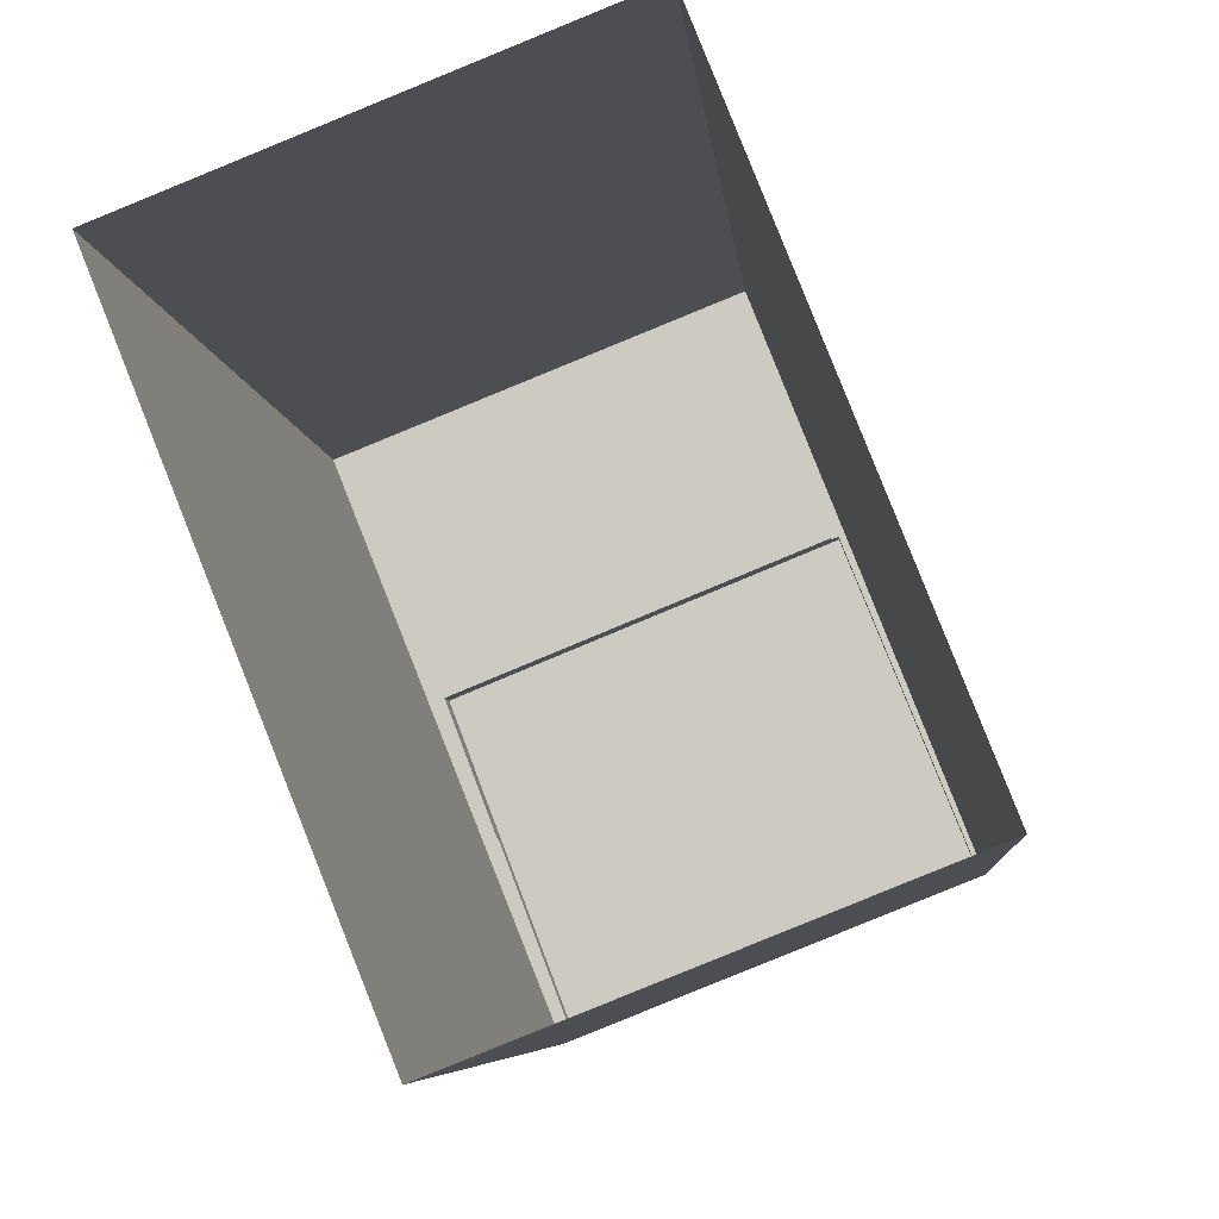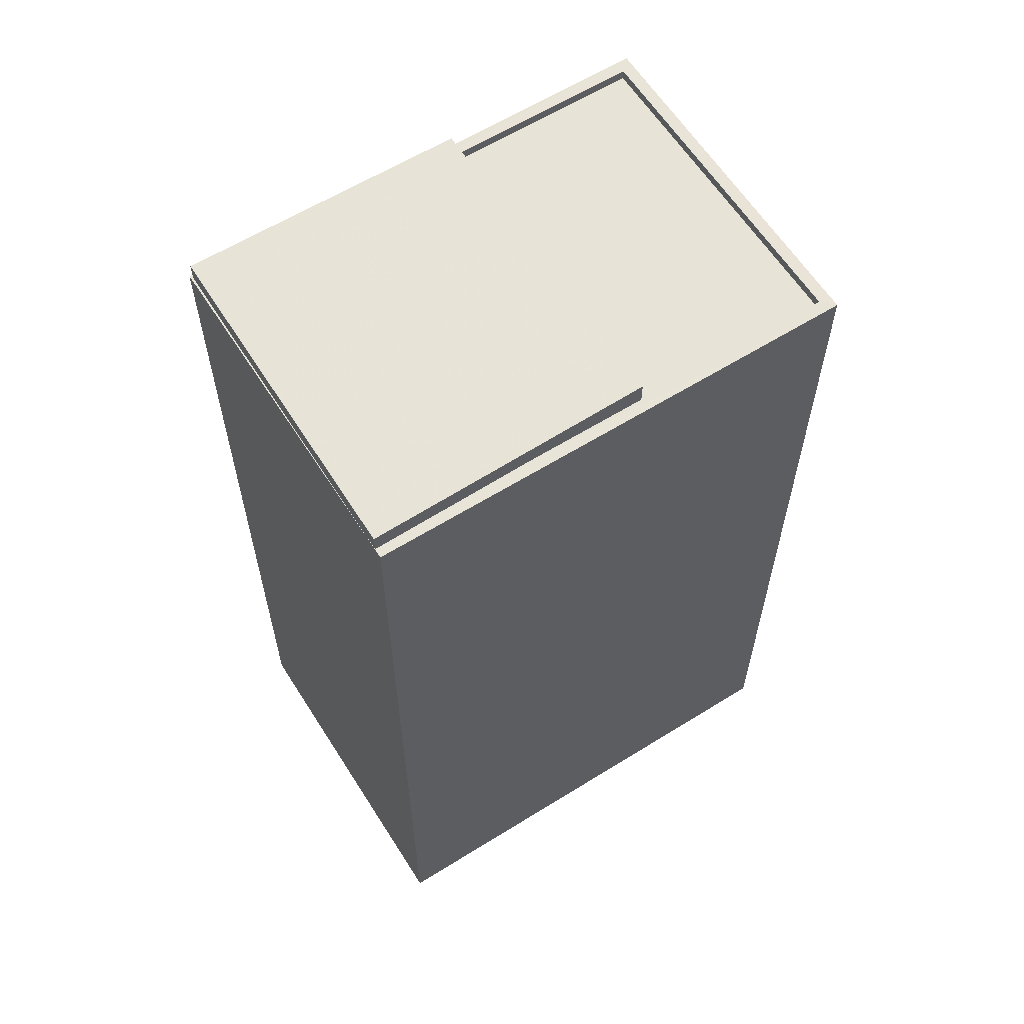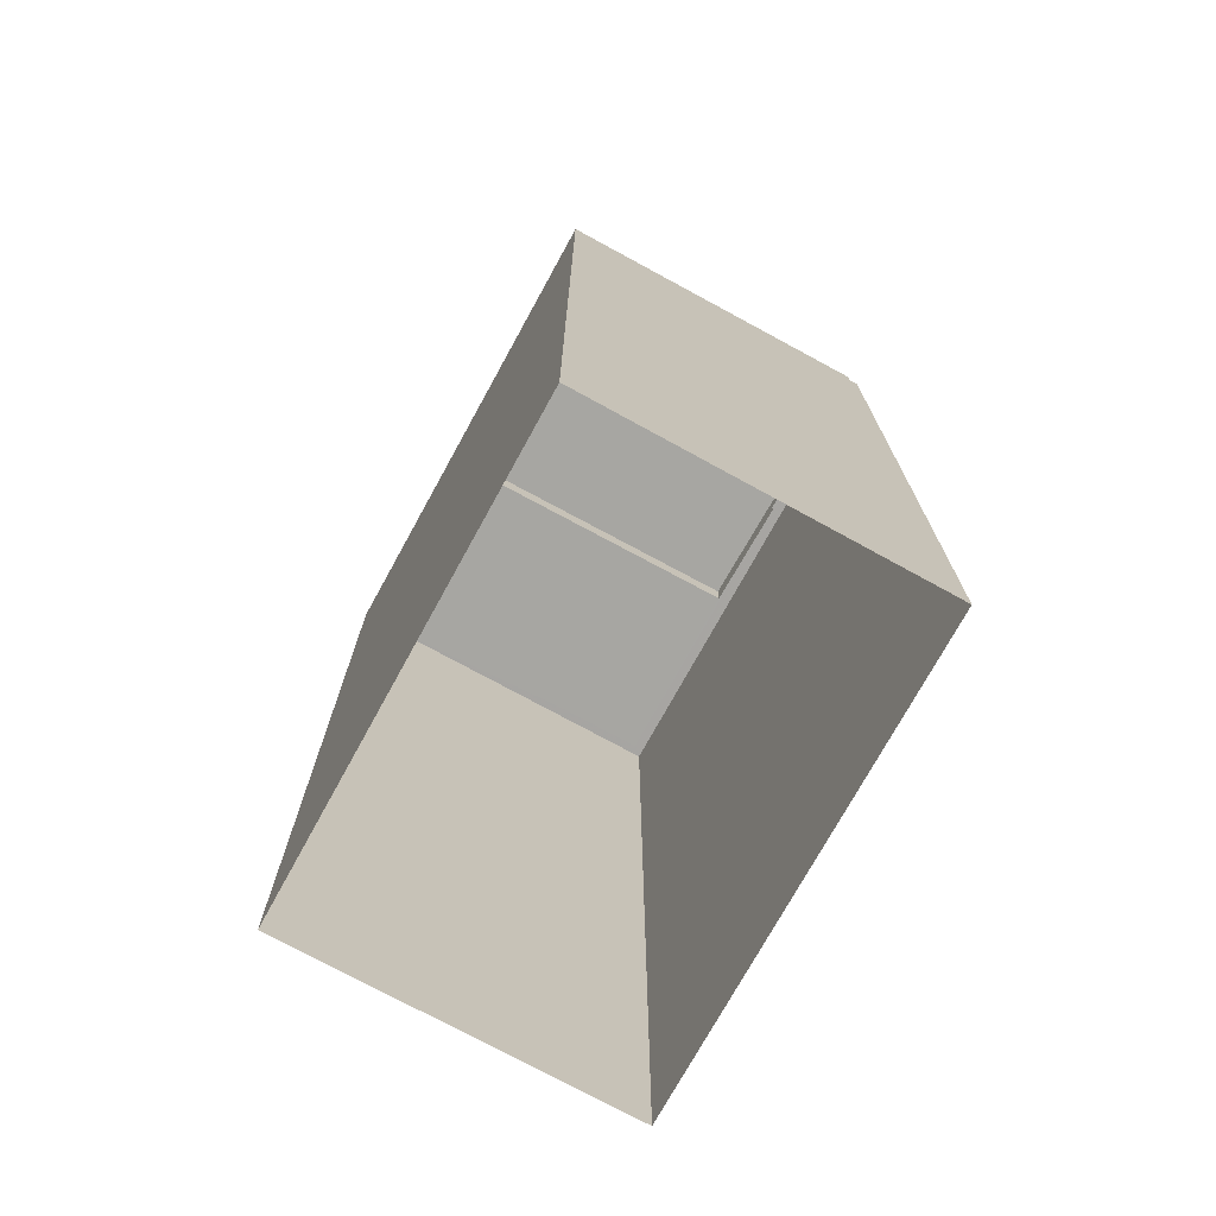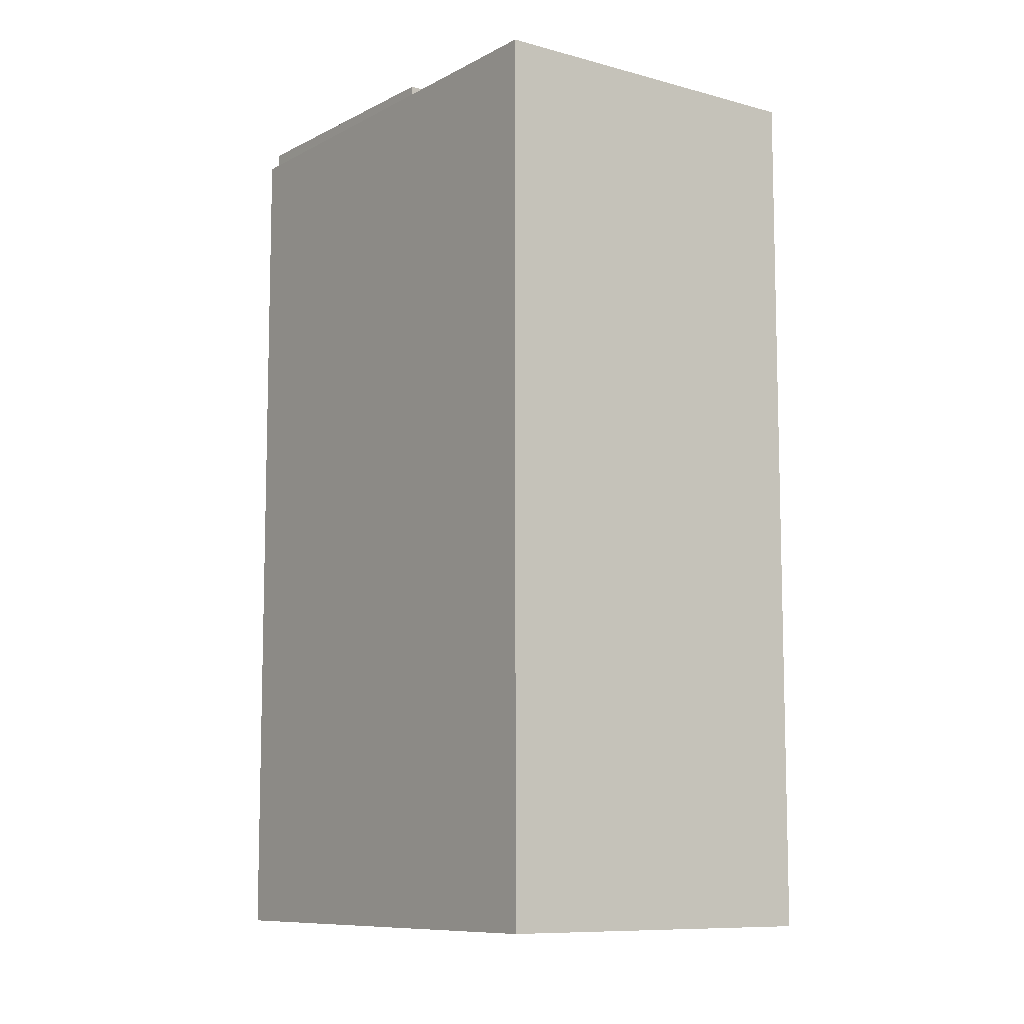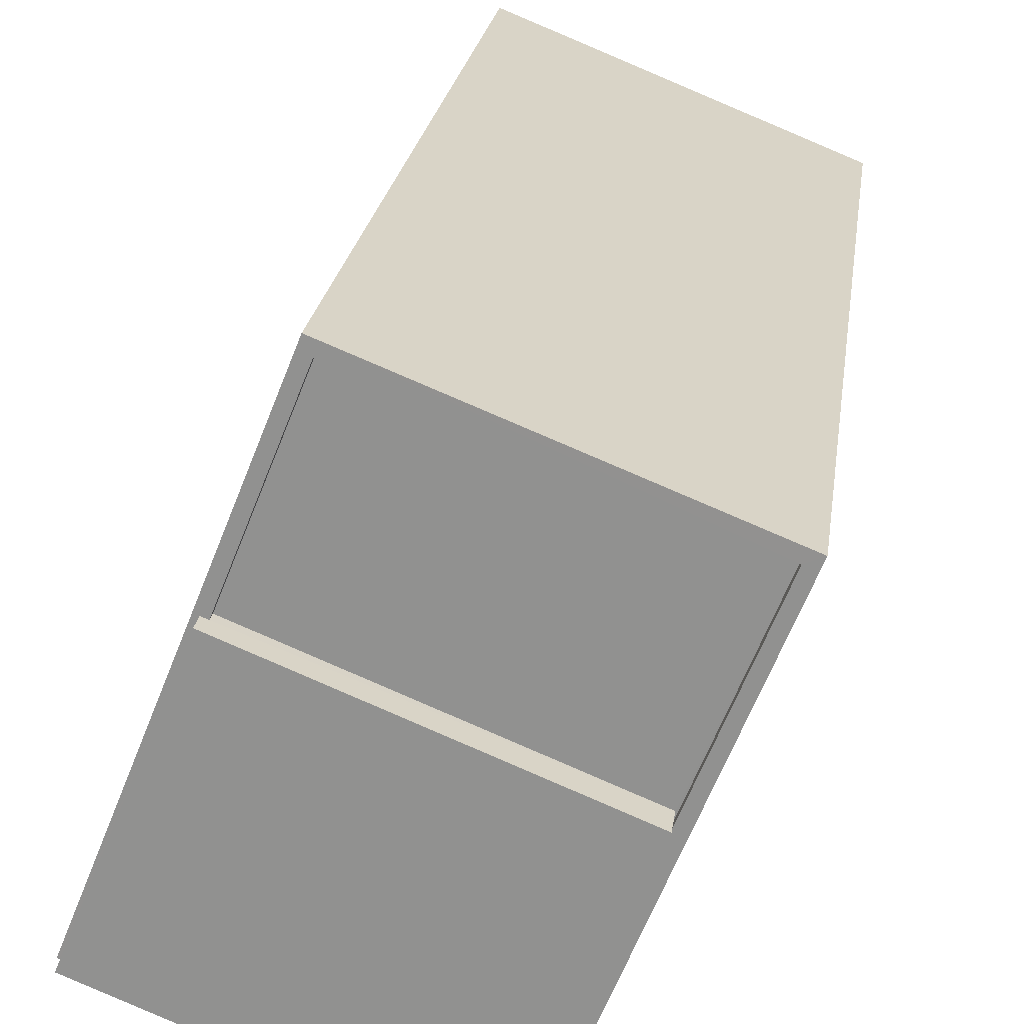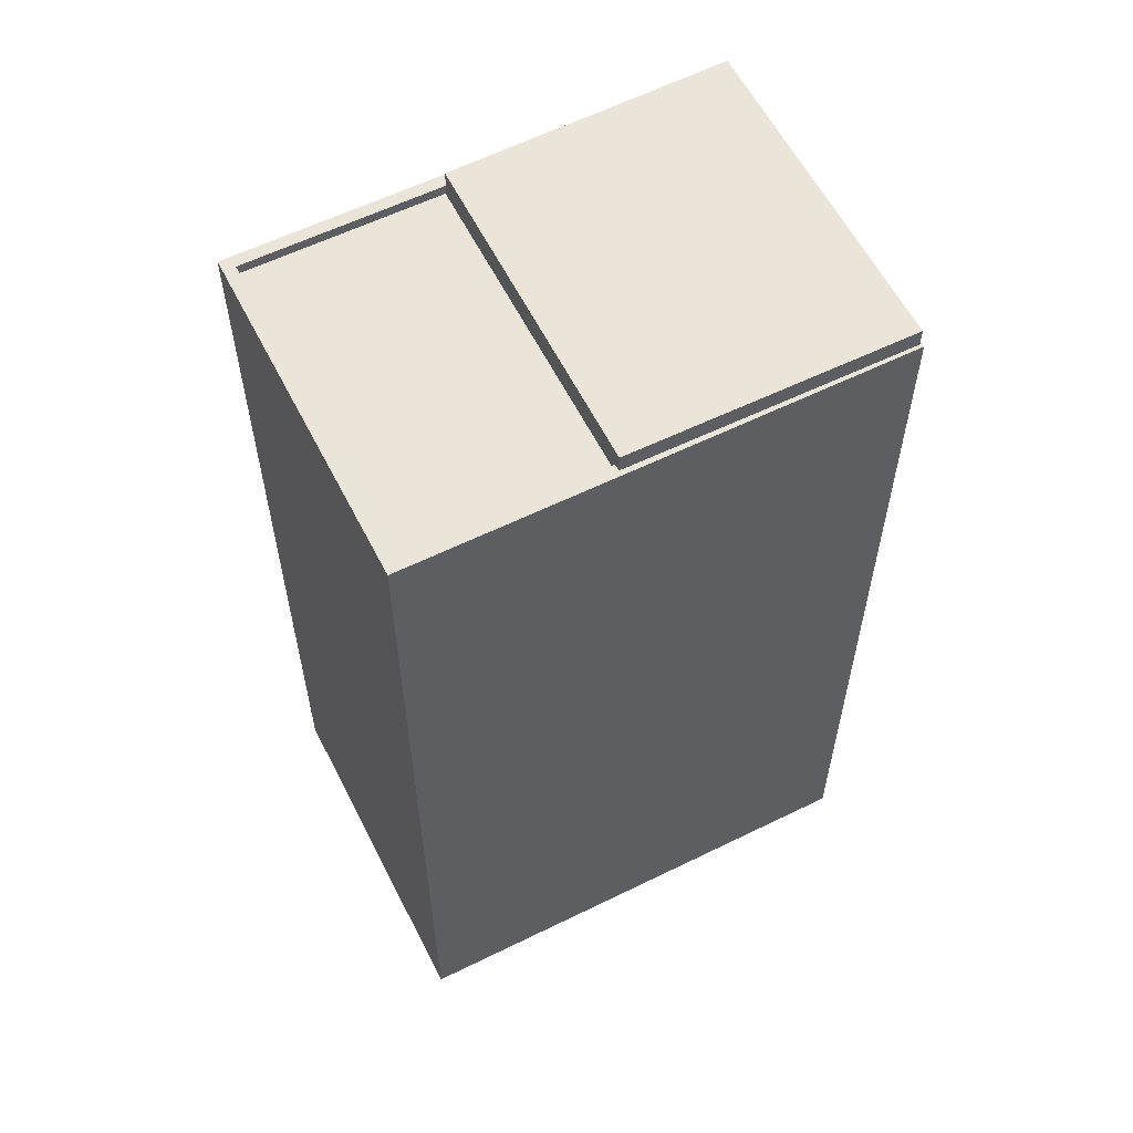
<metadata>
{"format":"obj","ext":"obj","renderer":"f3d","projection":"perspective","resolution":1024,"background":"white","views":[{"elev":-5.7,"azim":-175.3,"up":"+Y"},{"elev":61.4,"azim":35.9,"up":"+Z"},{"elev":-74.0,"azim":-50.5,"up":"+Z"},{"elev":-9.4,"azim":122.2,"up":"+Z"},{"elev":22.7,"azim":7.7,"up":"+Y"},{"elev":59.0,"azim":-138.6,"up":"+Z"}]}
</metadata>
<code>
v -7427 -3.75e+04 25.31
v -7425 -3.75e+04 25.31
v -7425 -3.75e+04 25.56
v -7427 -3.75e+04 25.56
v -7418 -3.75e+04 25.56
v -7418 -3.75e+04 25.31
v -7421 -3.751e+04 25.56
v -7421 -3.751e+04 25.31
v -7417 -3.75e+04 25.56
v -7417 -3.75e+04 3.575
v -7426 -3.75e+04 3.579
v -7426 -3.75e+04 25.56
v -7422 -3.751e+04 25.56
v -7422 -3.751e+04 3.576
v -7430 -3.751e+04 25.56
v -7430 -3.751e+04 3.579
v -7420 -3.751e+04 25.31
v -7422 -3.751e+04 25.56
v -7422 -3.751e+04 26.02
v -7420 -3.751e+04 26.02
v -7430 -3.751e+04 25.56
v -7430 -3.751e+04 26.02
v -7427 -3.75e+04 26.02
v -7427 -3.75e+04 25.56
f 16 11 10
f 14 16 10
f 1 2 3
f 4 1 3
f 5 2 6
f 5 3 2
f 7 6 8
f 7 5 6
f 9 10 11
f 12 9 11
f 9 13 14
f 10 9 14
f 13 15 16
f 14 13 16
f 16 12 11
f 16 15 12
f 8 17 7
f 18 7 19
f 19 7 20
f 7 17 20
f 21 19 22
f 21 18 19
f 21 22 23
f 24 21 23
f 17 4 20
f 20 4 23
f 17 1 4
f 23 4 24
f 1 17 2
f 2 17 6
f 17 8 6
f 5 9 12
f 3 5 12
f 15 24 12
f 7 9 5
f 13 9 7
f 18 15 13
f 12 24 3
f 3 24 4
f 15 21 24
f 18 13 7
f 21 15 18
f 22 19 20
f 23 22 20

</code>
